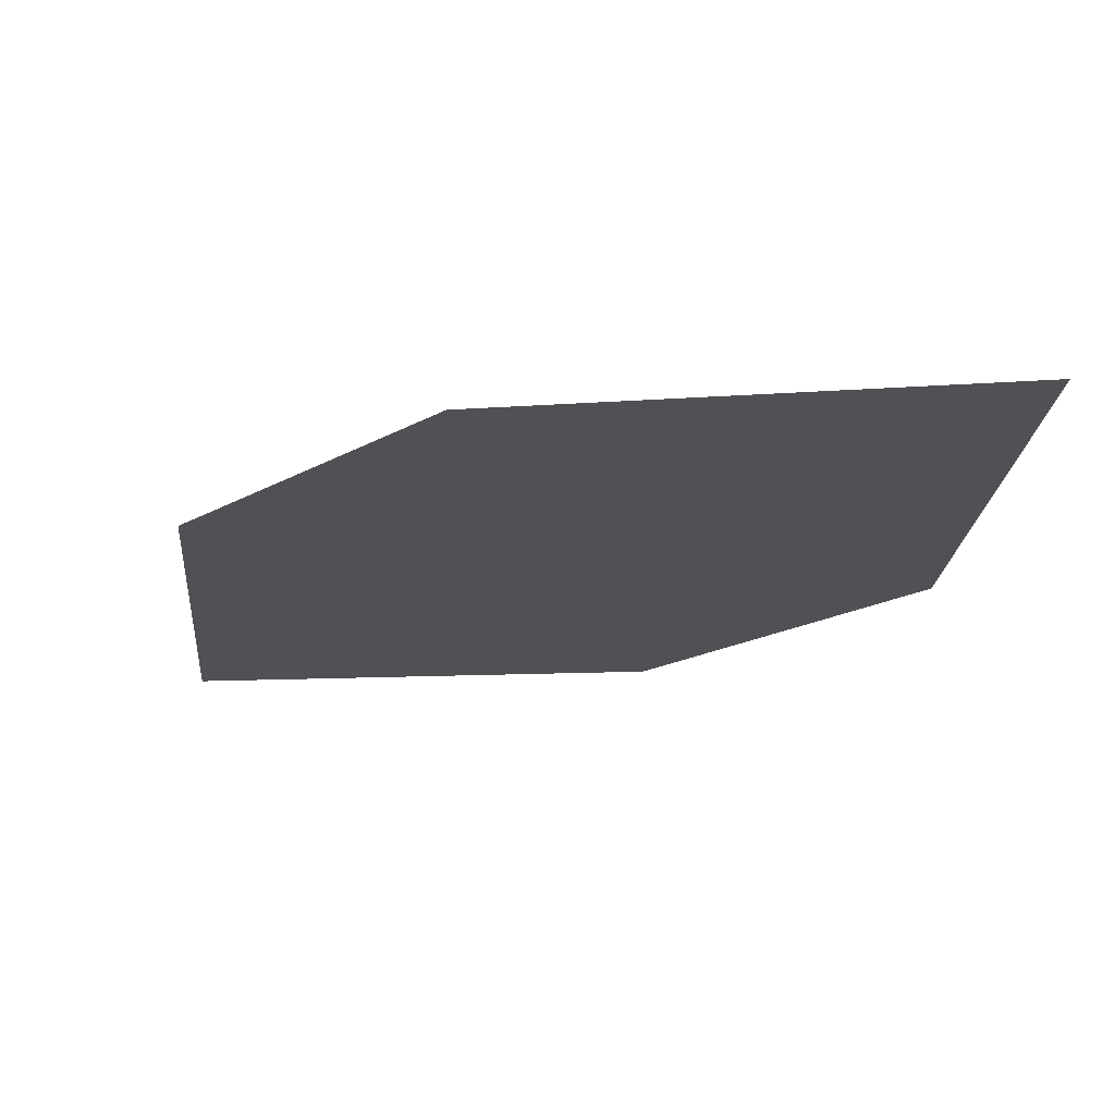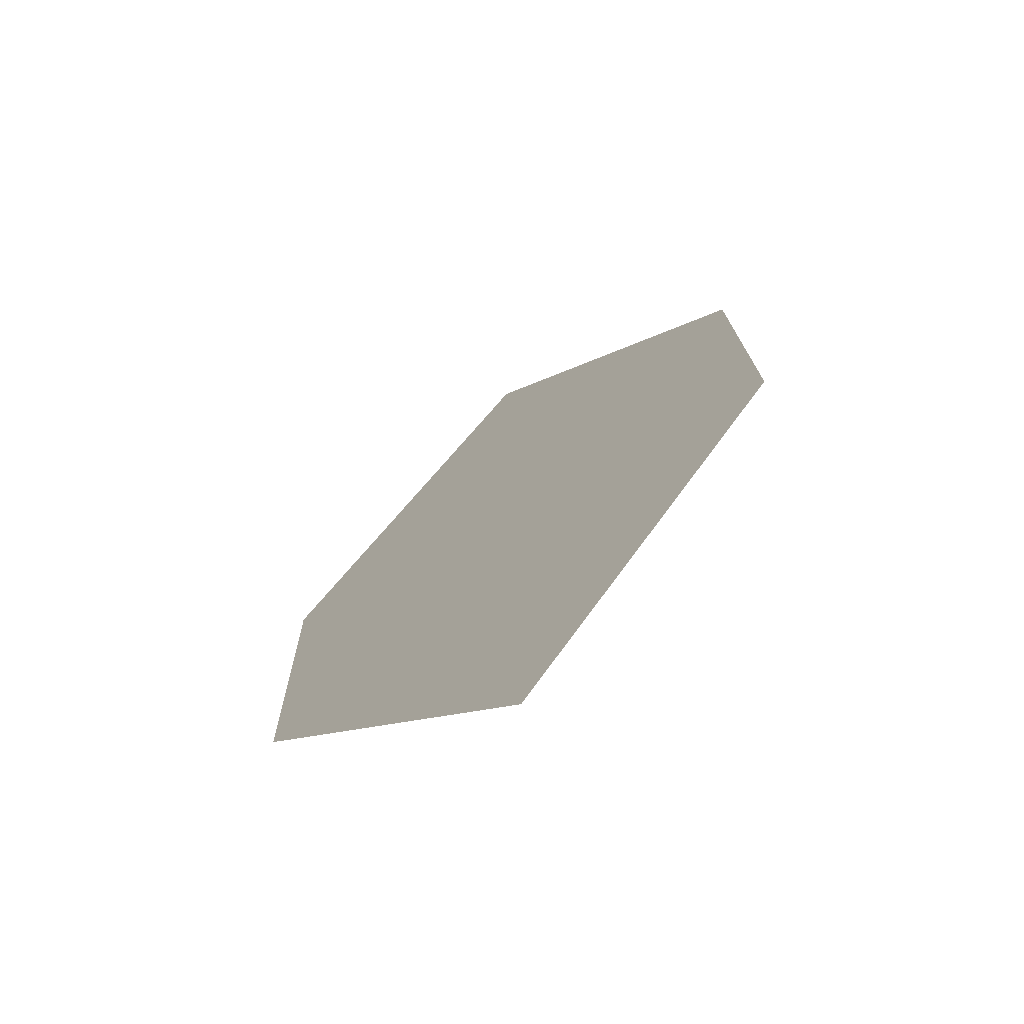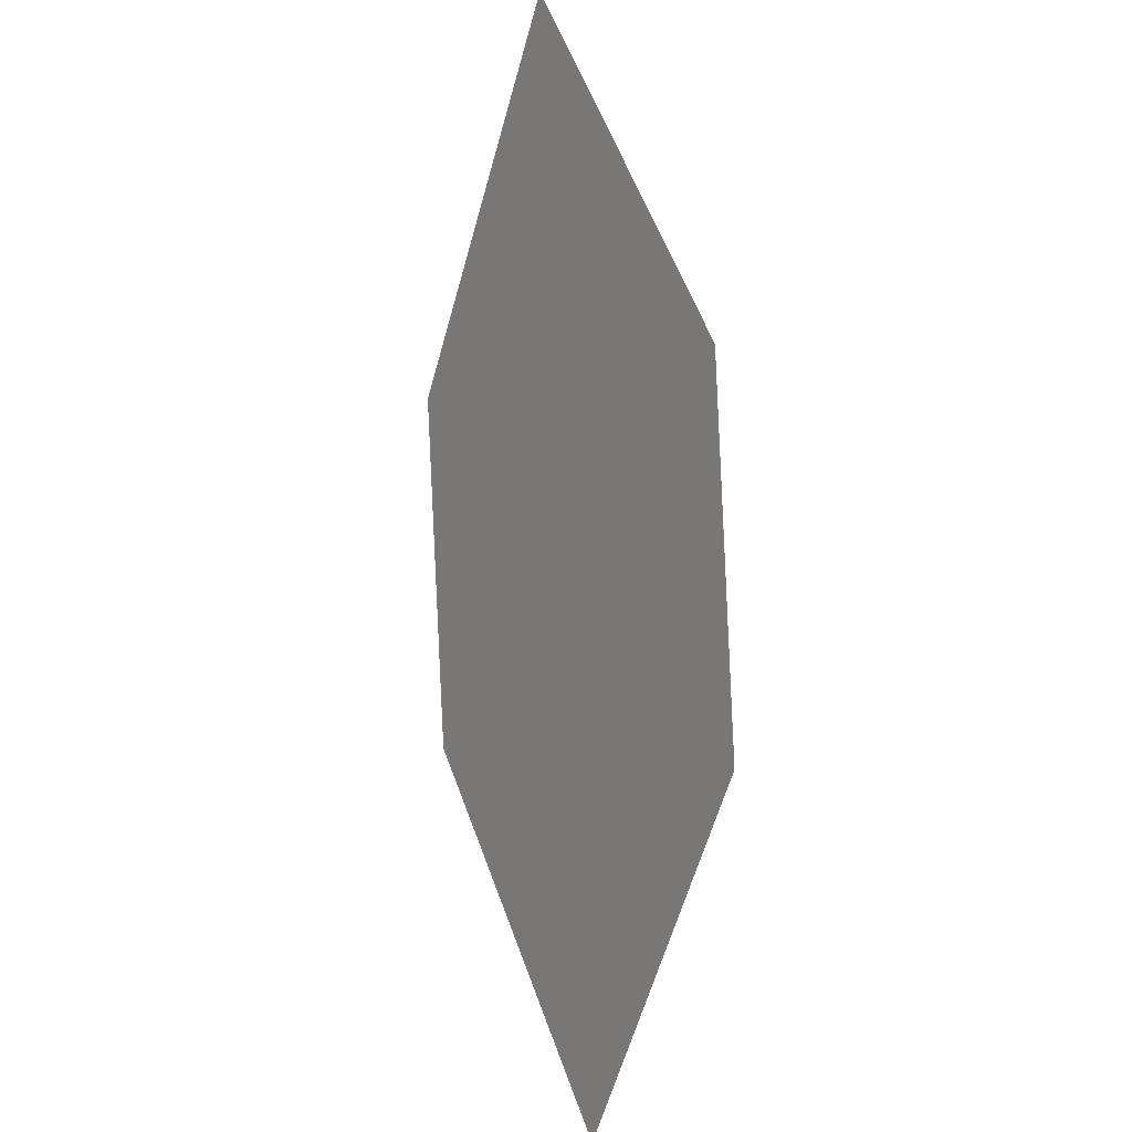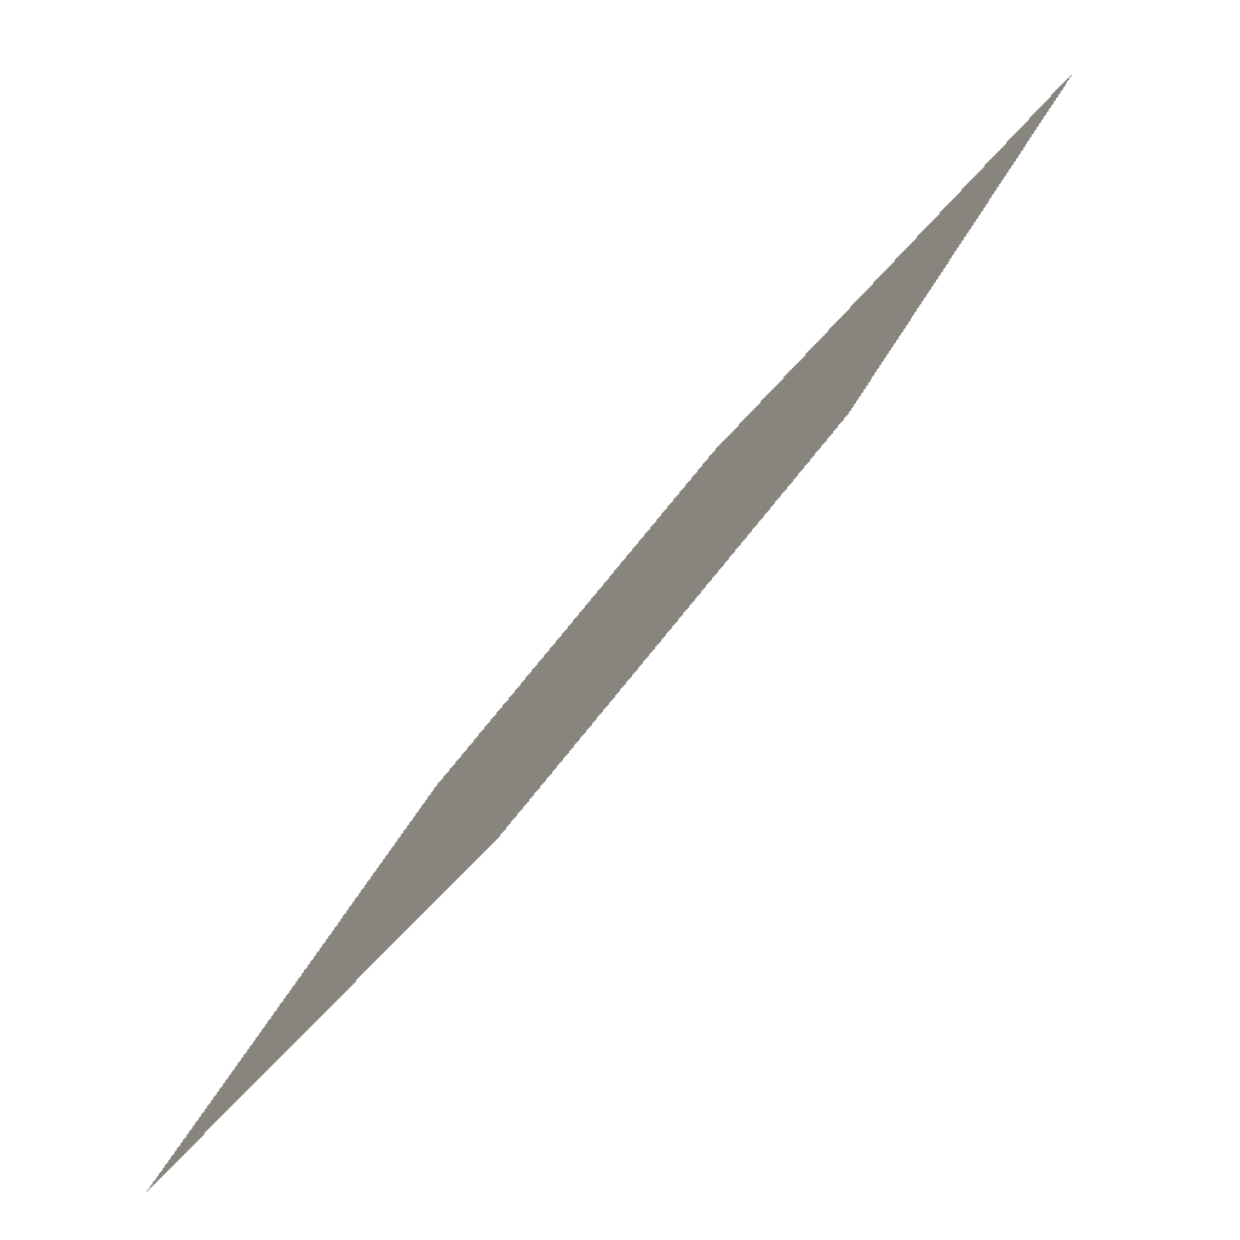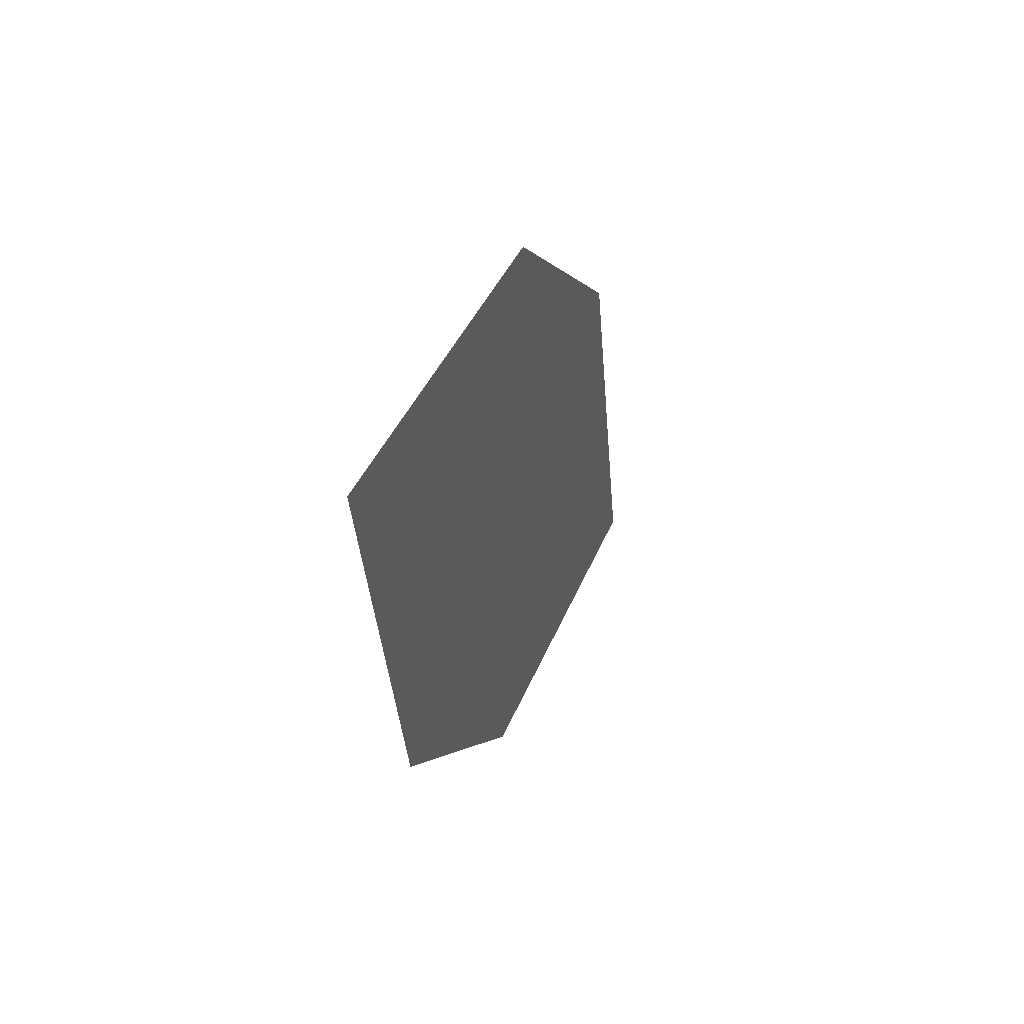
<metadata>
{"format":"obj","ext":"obj","renderer":"f3d","projection":"perspective","resolution":1024,"background":"white","views":[{"elev":-71.6,"azim":-70.4,"up":"+Z"},{"elev":-24.9,"azim":-16.0,"up":"+Z"},{"elev":40.8,"azim":-166.0,"up":"+Y"},{"elev":29.2,"azim":39.6,"up":"+Z"},{"elev":-52.0,"azim":-140.7,"up":"+Y"}]}
</metadata>
<code>
o leaves.216
v -0.004732 0.08478 2.352
v -0.01627 0.1353 2.365
v 0.02456 0.09978 2.394
v 0.02191 0.1831 2.434
v -0.007388 0.1681 2.392
v 0.03344 0.1326 2.422
f 1 4 5 2
f 1 3 6 4

</code>
